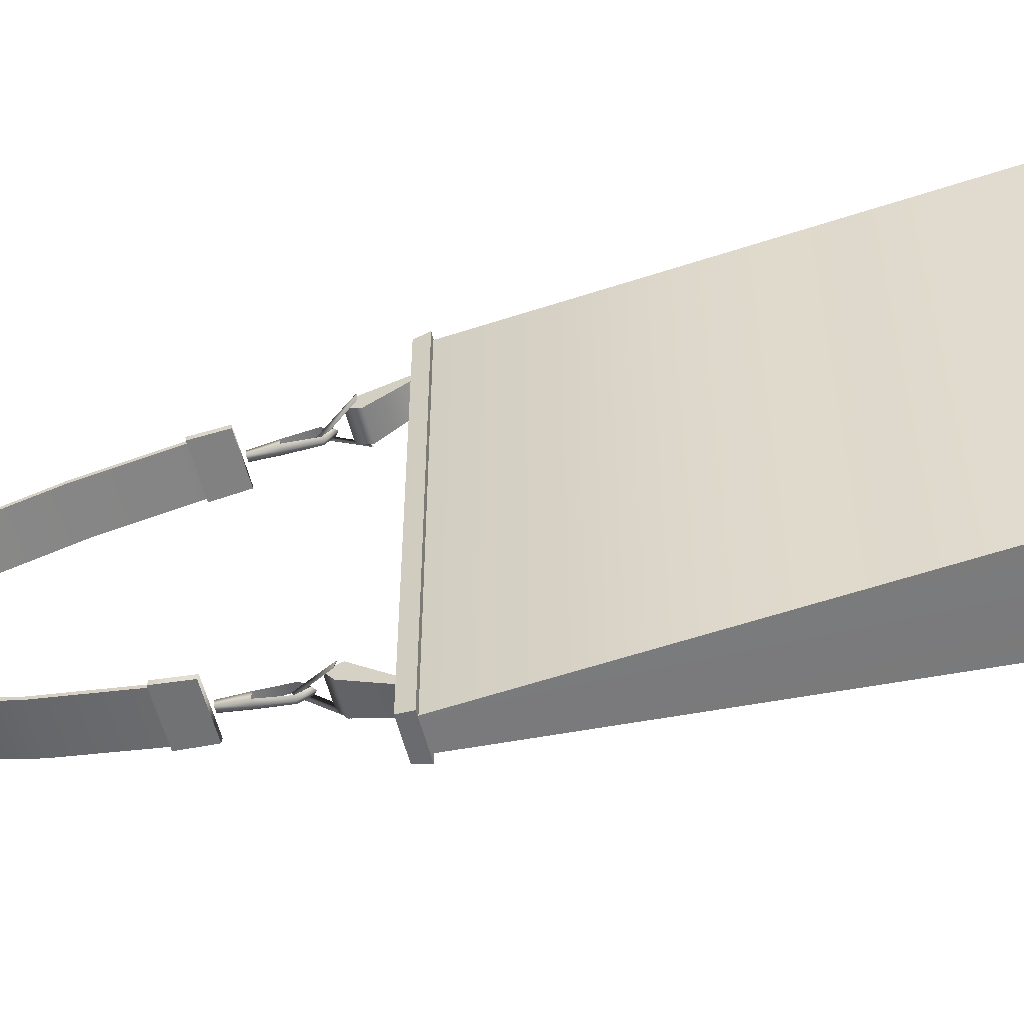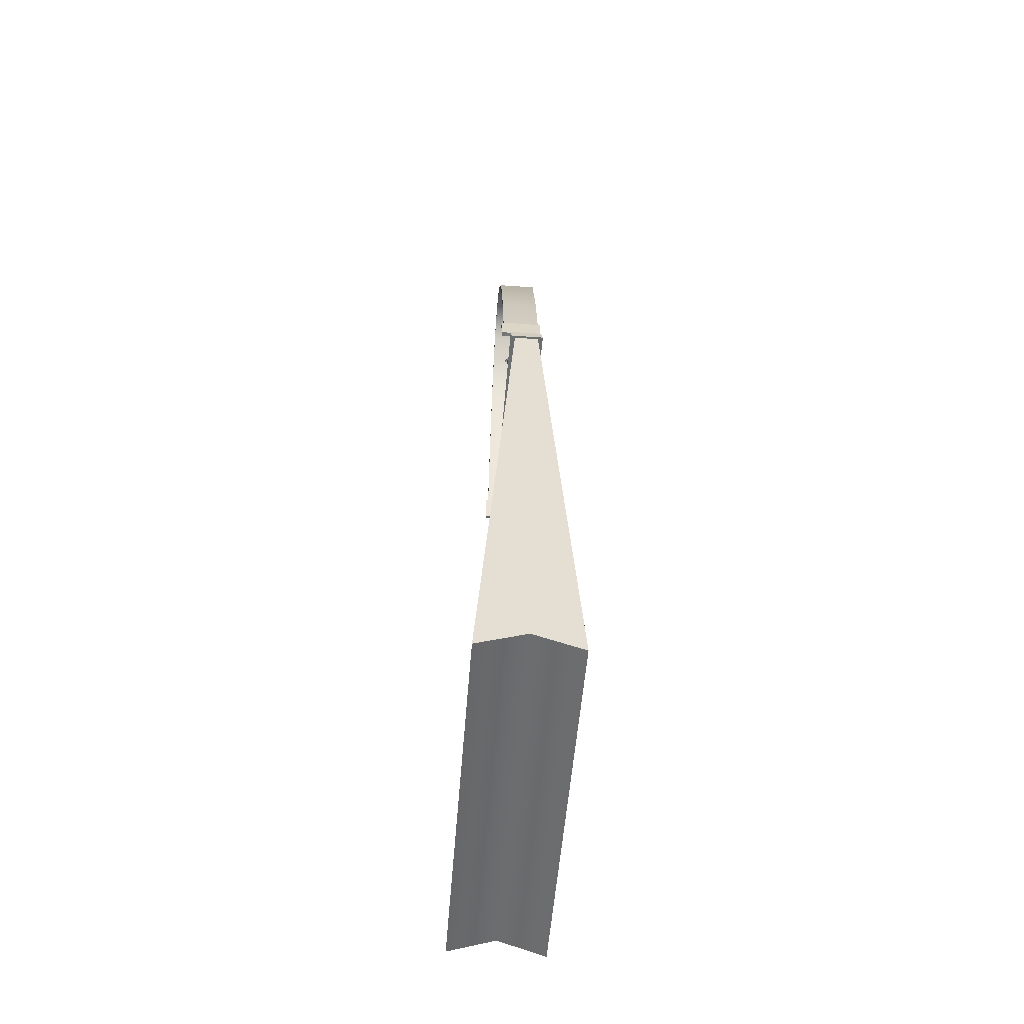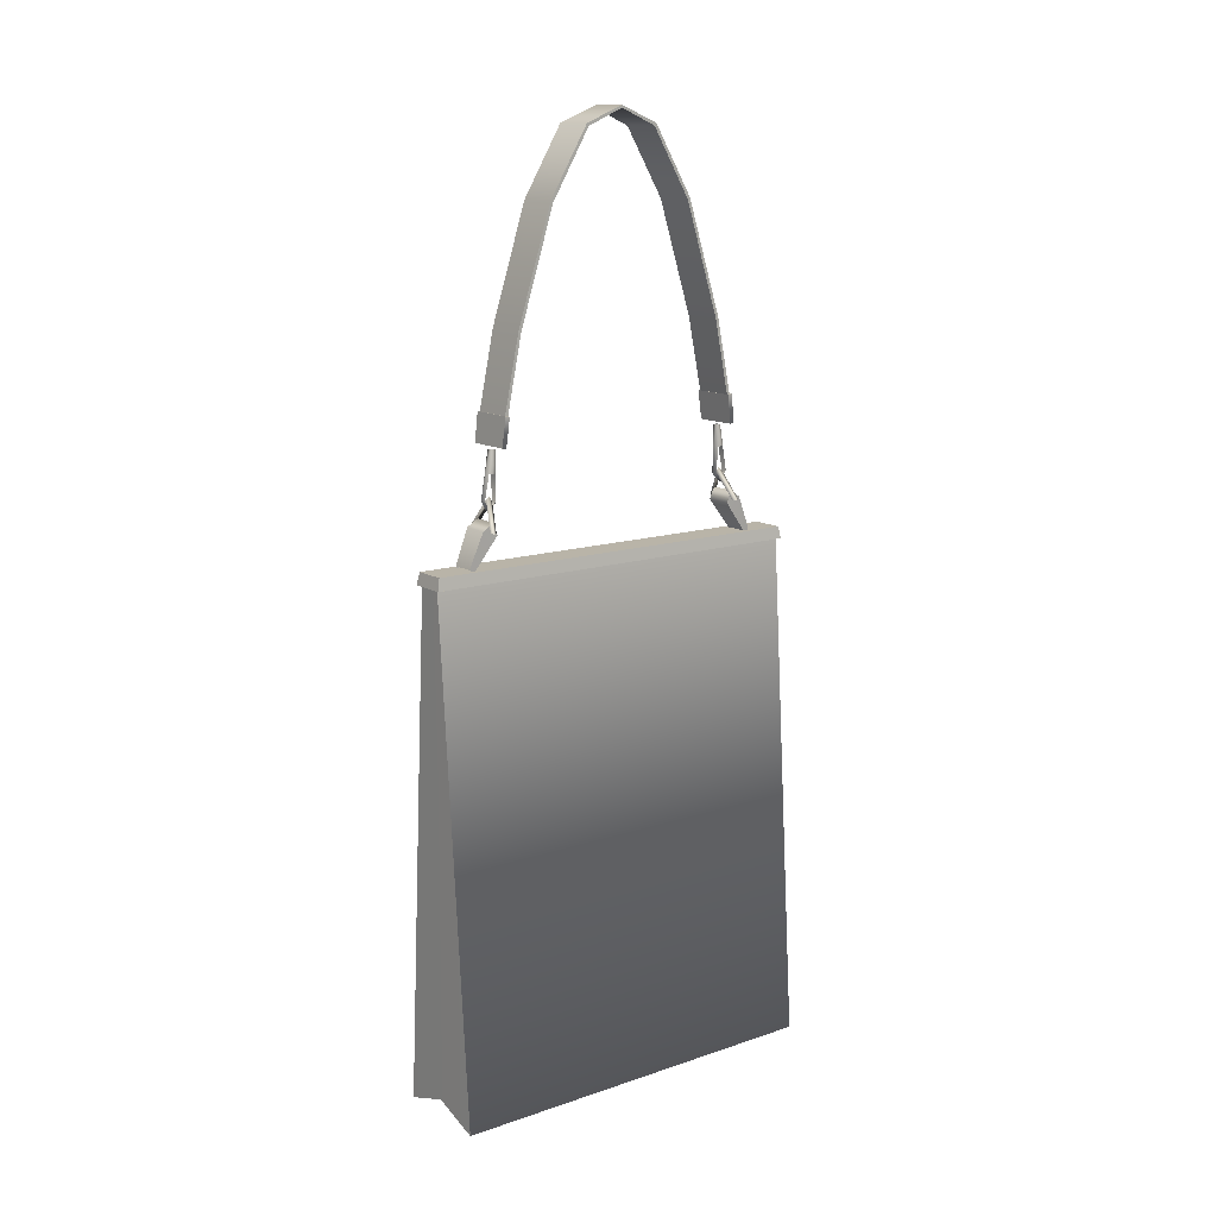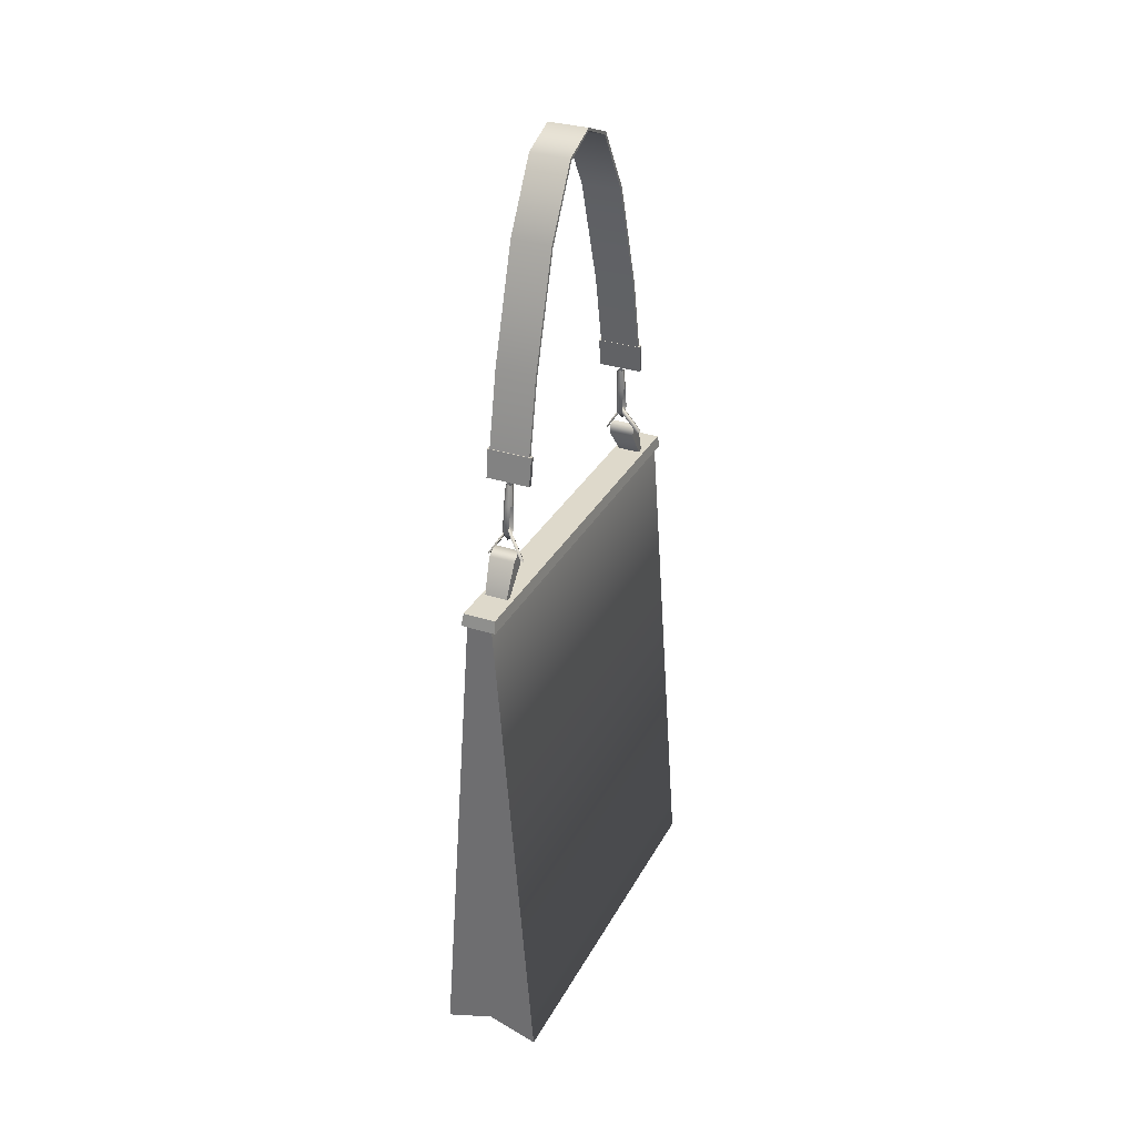
<metadata>
{"format":"obj","ext":"obj","renderer":"f3d","projection":"perspective","resolution":1024,"background":"white","views":[{"elev":-58.2,"azim":104.7,"up":"+Y"},{"elev":-53.9,"azim":175.5,"up":"+Z"},{"elev":13.2,"azim":-127.1,"up":"+Z"},{"elev":31.8,"azim":-155.7,"up":"+Z"}]}
</metadata>
<code>
g NPC_Bone_PackageB_005_LOD2
v -0.01131 0.1813 -0.3861
v -9.188e-09 0.1803 -0.8446
v 0.01131 0.1813 -0.3861
v 0.01131 -0.1864 -0.3861
v 6.804e-09 -0.1855 -0.8446
v -0.01131 -0.1864 -0.3861
v -0.0457 0.18 -0.8605
v -9.188e-09 0.1803 -0.8446
v -0.01131 0.1813 -0.3861
v 0.0457 -0.1852 -0.8605
v 6.804e-09 -0.1855 -0.8446
v 0.01131 -0.1864 -0.3861
v -0.01131 -0.1864 -0.3861
v 6.804e-09 -0.1855 -0.8446
v -0.0457 -0.1852 -0.8605
v 0.01131 0.1813 -0.3861
v -9.188e-09 0.1803 -0.8446
v 0.0457 0.18 -0.8605
v 0.0457 0.18 -0.8605
v -9.188e-09 0.1803 -0.8446
v 6.804e-09 -0.1855 -0.8446
v 0.0457 -0.1852 -0.8605
v 0.01131 -0.1864 -0.3861
v 0.01131 0.1813 -0.3861
v 6.804e-09 -0.1855 -0.8446
v -9.188e-09 0.1803 -0.8446
v -0.0457 0.18 -0.8605
v -0.0457 -0.1852 -0.8605
v -0.01131 0.1813 -0.3861
v -0.01131 -0.1864 -0.3861
v -0.01621 0.1835 -0.3889
v 0.01621 0.1835 -0.3889
v 0.01489 0.1811 -0.3778
v -0.01489 0.1811 -0.3778
v -0.01621 0.1835 -0.3889
v -0.01621 -0.1885 -0.3889
v 0.01621 -0.1885 -0.3889
v 0.01621 0.1835 -0.3889
v -0.01621 0.1835 -0.3889
v -0.01489 0.1811 -0.3778
v -0.01489 -0.1862 -0.3778
v -0.01621 -0.1885 -0.3889
v -0.01621 -0.1885 -0.3889
v -0.01489 -0.1862 -0.3778
v 0.01489 -0.1862 -0.3778
v 0.01621 -0.1885 -0.3889
v 0.01489 -0.1862 -0.3778
v 0.01489 0.1811 -0.3778
v 0.01621 0.1835 -0.3889
v 0.01621 -0.1885 -0.3889
v 0.01489 0.1811 -0.3778
v 0.01489 -0.1862 -0.3778
v -0.01489 -0.1862 -0.3778
v -0.01489 0.1811 -0.3778
v -0.01201 0.1358 -0.3453
v -0.01028 0.1487 -0.3762
v 0.01028 0.1487 -0.3762
v 0.01201 0.1358 -0.3453
v -0.01201 0.1259 -0.3387
v 0.01201 0.1259 -0.3387
v -0.01201 0.1216 -0.3499
v 0.01201 0.1216 -0.3499
v -0.01028 0.1452 -0.3809
v 0.01028 0.1452 -0.3809
v 0.01028 0.1487 -0.3762
v 0.01028 0.1452 -0.3809
v 0.01201 0.1216 -0.3499
v 0.01201 0.1358 -0.3453
v 0.01201 0.1259 -0.3387
v -0.01028 0.1487 -0.3762
v -0.01201 0.1216 -0.3499
v -0.01028 0.1452 -0.3809
v -0.01201 0.1358 -0.3453
v -0.01201 0.1259 -0.3387
v 0.01569 0.1309 -0.346
v -8.298e-09 0.1247 -0.3213
v -7.749e-09 0.1186 -0.3235
v 0.01565 0.125 -0.3475
v 0.01769 0.1283 -0.3477
v -8.374e-09 0.1209 -0.319
v 0.01569 0.1309 -0.346
v -8.298e-09 0.1247 -0.3213
v -0.01569 0.1309 -0.346
v -0.01769 0.1283 -0.3477
v -0.01565 0.125 -0.3475
v -0.01569 0.1309 -0.346
v -8.298e-09 0.1247 -0.3213
v -0.003732 0.1174 -0.2999
v 0.003732 0.1174 -0.2999
v 0.003277 0.1233 -0.2993
v -0.003277 0.1233 -0.2993
v 0.002734 0.1275 -0.3219
v 0.002719 0.123 -0.3302
v -0.002719 0.123 -0.3302
v -0.002734 0.1275 -0.3219
v -0.003277 0.1233 -0.2993
v 0.002734 0.1275 -0.3219
v 0.003277 0.1233 -0.2993
v 0.003732 0.1174 -0.2999
v 0.002667 0.1163 -0.2799
v 0.002417 0.1207 -0.2797
v 0.003277 0.1233 -0.2993
v 0.003277 0.1233 -0.2993
v -6.728e-09 0.1252 -0.299
v -0.002417 0.1207 -0.2797
v -0.003277 0.1233 -0.2993
v -0.003732 0.1174 -0.2999
v -0.003277 0.1233 -0.2993
v -0.002667 0.1163 -0.2799
v -6.316e-09 0.115 -0.3007
v -0.003732 0.1174 -0.2999
v 0.002667 0.1163 -0.2799
v 0.003732 0.1174 -0.2999
v 0.003277 0.1233 -0.2993
v -6.914e-09 0.1295 -0.3223
v 0.002734 0.1275 -0.3219
v -6.728e-09 0.1252 -0.299
v -0.003277 0.1233 -0.2993
v -0.002734 0.1275 -0.3219
v -0.002734 0.1275 -0.3219
v -0.002719 0.123 -0.3302
v -6.443e-09 0.1234 -0.3324
v 0.002719 0.123 -0.3302
v 0.002734 0.1275 -0.3219
v 0.002739 0.1165 -0.3236
v 0.002719 0.123 -0.3302
v -6.192e-09 0.1147 -0.3247
v -0.002739 0.1165 -0.3236
v -0.002719 0.123 -0.3302
v 0.002739 0.1165 -0.3236
v -6.316e-09 0.115 -0.3007
v 0.003732 0.1174 -0.2999
v -0.002739 0.1165 -0.3236
v -0.003732 0.1174 -0.2999
v 0.002739 0.1165 -0.3236
v 0.003732 0.1174 -0.2999
v -0.003732 0.1174 -0.2999
v -0.002739 0.1165 -0.3236
v 0.002719 0.123 -0.3302
v 0.002739 0.1165 -0.3236
v -0.002739 0.1165 -0.3236
v -0.002719 0.123 -0.3302
v 0.02012 0.1213 -0.2767
v 0.02073 0.114 -0.251
v 0.02073 0.1181 -0.2505
v 0.02012 0.1172 -0.2772
v -0.02012 0.1213 -0.2767
v -0.02012 0.1172 -0.2772
v -0.02073 0.114 -0.251
v -0.02073 0.1181 -0.2505
v -0.02012 0.1213 -0.2767
v 0.02012 0.1213 -0.2767
v 0.02073 0.1181 -0.2505
v -0.02073 0.1181 -0.2505
v 0.02012 0.1172 -0.2772
v -0.02012 0.1172 -0.2772
v -0.02073 0.114 -0.251
v 0.02073 0.114 -0.251
v -0.02073 0.1181 -0.2505
v 0.02073 0.1181 -0.2505
v 0.02073 0.114 -0.251
v -0.02073 0.114 -0.251
v -0.01201 -0.1409 -0.3453
v 0.01028 -0.1538 -0.3762
v -0.01028 -0.1538 -0.3762
v 0.01201 -0.1409 -0.3453
v -0.01201 -0.1311 -0.3387
v 0.01201 -0.1311 -0.3387
v -0.01201 -0.1268 -0.3499
v 0.01201 -0.1268 -0.3499
v -0.01028 -0.1504 -0.3809
v 0.01028 -0.1504 -0.3809
v 0.01028 -0.1538 -0.3762
v 0.01201 -0.1268 -0.3499
v 0.01028 -0.1504 -0.3809
v 0.01201 -0.1409 -0.3453
v 0.01201 -0.1311 -0.3387
v -0.01028 -0.1538 -0.3762
v -0.01028 -0.1504 -0.3809
v -0.01201 -0.1268 -0.3499
v -0.01201 -0.1409 -0.3453
v -0.01201 -0.1311 -0.3387
v 2.842e-09 -0.1237 -0.3235
v 2.83e-09 -0.1299 -0.3213
v 0.01569 -0.1361 -0.346
v 0.01565 -0.1302 -0.3475
v 0.01769 -0.1335 -0.3477
v 2.417e-09 -0.126 -0.319
v 0.01569 -0.1361 -0.346
v 2.83e-09 -0.1299 -0.3213
v -0.01569 -0.1361 -0.346
v -0.01769 -0.1335 -0.3477
v -0.01565 -0.1302 -0.3475
v -0.01569 -0.1361 -0.346
v 2.83e-09 -0.1299 -0.3213
v 0.003277 -0.1284 -0.2993
v 0.003732 -0.1226 -0.2999
v -0.003732 -0.1226 -0.2999
v -0.003277 -0.1284 -0.2993
v 0.002734 -0.1327 -0.3219
v -0.002719 -0.1281 -0.3302
v 0.002719 -0.1281 -0.3302
v -0.002734 -0.1327 -0.3219
v -0.003277 -0.1284 -0.2993
v 0.002734 -0.1327 -0.3219
v 0.003277 -0.1284 -0.2993
v 0.003732 -0.1226 -0.2999
v 0.003277 -0.1284 -0.2993
v 0.002417 -0.1258 -0.2797
v 0.002667 -0.1215 -0.2799
v 0.003277 -0.1284 -0.2993
v 4.441e-09 -0.1304 -0.299
v -0.002417 -0.1258 -0.2797
v -0.003277 -0.1284 -0.2993
v -0.003277 -0.1284 -0.2993
v -0.002667 -0.1215 -0.2799
v -0.003732 -0.1226 -0.2999
v 3.967e-09 -0.1202 -0.3007
v -0.003732 -0.1226 -0.2999
v 0.002667 -0.1215 -0.2799
v 0.003732 -0.1226 -0.2999
v 0.003277 -0.1284 -0.2993
v 0.002734 -0.1327 -0.3219
v 4.633e-09 -0.1347 -0.3223
v 4.441e-09 -0.1304 -0.299
v -0.003277 -0.1284 -0.2993
v -0.002734 -0.1327 -0.3219
v -0.002719 -0.1281 -0.3302
v -0.002734 -0.1327 -0.3219
v 4.575e-09 -0.1286 -0.3324
v 0.002719 -0.1281 -0.3302
v 0.002734 -0.1327 -0.3219
v 0.002739 -0.1217 -0.3236
v 0.002719 -0.1281 -0.3302
v 4.06e-09 -0.1199 -0.3247
v -0.002739 -0.1217 -0.3236
v -0.002719 -0.1281 -0.3302
v 0.002739 -0.1217 -0.3236
v 3.967e-09 -0.1202 -0.3007
v 0.003732 -0.1226 -0.2999
v -0.002739 -0.1217 -0.3236
v -0.003732 -0.1226 -0.2999
v 0.002739 -0.1217 -0.3236
v -0.002739 -0.1217 -0.3236
v -0.003732 -0.1226 -0.2999
v 0.003732 -0.1226 -0.2999
v 0.002719 -0.1281 -0.3302
v -0.002719 -0.1281 -0.3302
v -0.002739 -0.1217 -0.3236
v 0.002739 -0.1217 -0.3236
v 0.02012 -0.1265 -0.2767
v 0.02073 -0.1233 -0.2505
v 0.02073 -0.1192 -0.251
v 0.02012 -0.1224 -0.2772
v -0.02012 -0.1265 -0.2767
v -0.02012 -0.1224 -0.2772
v -0.02073 -0.1192 -0.251
v -0.02073 -0.1233 -0.2505
v -0.02012 -0.1265 -0.2767
v -0.02073 -0.1233 -0.2505
v 0.02073 -0.1233 -0.2505
v 0.02012 -0.1265 -0.2767
v 0.02012 -0.1224 -0.2772
v 0.02073 -0.1192 -0.251
v -0.02073 -0.1192 -0.251
v -0.02012 -0.1224 -0.2772
v -0.02073 -0.1233 -0.2505
v -0.02073 -0.1192 -0.251
v 0.02073 -0.1192 -0.251
v 0.02073 -0.1233 -0.2505
v -0.01858 0.1178 -0.2537
v -0.01858 0.1032 -0.1828
v -0.01858 0.1005 -0.1838
v -0.01858 0.115 -0.2542
v 0.01858 0.07025 -0.07943
v 0.01858 0.068 -0.08123
v 0.01858 0.03153 -0.0201
v 0.01858 0.03341 -0.01784
v 0.01858 0.1178 -0.2537
v -0.01858 0.1032 -0.1828
v -0.01858 0.1178 -0.2537
v 0.01858 0.1032 -0.1828
v 0.01858 0.07025 -0.07943
v -0.01858 0.07025 -0.07943
v -0.01858 0.03341 -0.01784
v 0.01858 0.03341 -0.01784
v -0.01858 -0.002586 -0.003261
v 0.01858 -0.002586 -0.003261
v -0.01858 -0.03859 -0.01784
v 0.01858 -0.03859 -0.01784
v -0.01858 -0.07542 -0.07943
v 0.01858 -0.07542 -0.07943
v -0.01858 -0.1084 -0.1828
v 0.01858 -0.1084 -0.1828
v -0.01858 -0.123 -0.2537
v 0.01858 -0.123 -0.2537
v 0.01858 0.1005 -0.1838
v 0.01858 0.068 -0.08123
v 0.01858 0.07025 -0.07943
v 0.01858 0.1032 -0.1828
v 0.01858 -0.123 -0.2537
v 0.01858 -0.1084 -0.1828
v 0.01858 -0.1057 -0.1838
v 0.01858 -0.1202 -0.2542
v -0.01858 0.1005 -0.1838
v -0.01858 0.1032 -0.1828
v -0.01858 0.07025 -0.07943
v -0.01858 0.068 -0.08123
v 0.01858 -0.002586 -0.003261
v 0.01858 0.03341 -0.01784
v 0.01858 0.03153 -0.0201
v 0.01858 -0.002586 -0.005582
v 0.01858 0.1178 -0.2537
v 0.01858 0.115 -0.2542
v 0.01858 0.1005 -0.1838
v 0.01858 0.1032 -0.1828
v -0.01858 -0.123 -0.2537
v -0.01858 -0.1202 -0.2542
v -0.01858 -0.1057 -0.1838
v -0.01858 -0.1084 -0.1828
v 0.01858 -0.07542 -0.07943
v 0.01858 -0.03859 -0.01784
v 0.01858 -0.0367 -0.0201
v 0.01858 -0.07317 -0.08123
v -0.01858 -0.1057 -0.1838
v -0.01858 -0.07317 -0.08123
v -0.01858 -0.07542 -0.07943
v -0.01858 -0.1084 -0.1828
v 0.01858 -0.0367 -0.0201
v 0.01858 -0.03859 -0.01784
v 0.01858 -0.002586 -0.003261
v 0.01858 -0.002586 -0.005582
v -0.01858 0.07025 -0.07943
v -0.01858 0.03341 -0.01784
v -0.01858 0.03153 -0.0201
v -0.01858 0.068 -0.08123
v -0.01858 0.115 -0.2542
v 0.01858 0.1005 -0.1838
v 0.01858 0.115 -0.2542
v -0.01858 0.1005 -0.1838
v -0.01858 0.068 -0.08123
v 0.01858 0.068 -0.08123
v 0.01858 0.03153 -0.0201
v -0.01858 0.03153 -0.0201
v -0.01858 -0.002586 -0.005582
v 0.01858 -0.002586 -0.005582
v -0.01858 -0.0367 -0.0201
v 0.01858 -0.0367 -0.0201
v -0.01858 -0.07317 -0.08123
v 0.01858 -0.07317 -0.08123
v 0.01858 -0.1057 -0.1838
v -0.01858 -0.1057 -0.1838
v -0.01858 -0.1202 -0.2542
v 0.01858 -0.1202 -0.2542
v -0.01858 0.03153 -0.0201
v -0.01858 0.03341 -0.01784
v -0.01858 -0.002586 -0.003261
v -0.01858 -0.002586 -0.005582
v -0.01858 -0.07542 -0.07943
v -0.01858 -0.07317 -0.08123
v -0.01858 -0.0367 -0.0201
v -0.01858 -0.03859 -0.01784
v -0.01858 -0.002586 -0.003261
v -0.01858 -0.03859 -0.01784
v -0.01858 -0.0367 -0.0201
v -0.01858 -0.002586 -0.005582
v 0.01858 -0.1057 -0.1838
v 0.01858 -0.1084 -0.1828
v 0.01858 -0.07542 -0.07943
v 0.01858 -0.07317 -0.08123
g NPC_Bone_PackageB_005_LOD2_0
f 3 2 1
f 6 5 4
f 9 8 7
f 12 11 10
f 15 14 13
f 18 17 16
f 21 20 19
f 22 21 19
f 23 22 19
f 24 23 19
f 27 26 25
f 28 27 25
f 29 27 28
f 30 29 28
f 33 32 31
f 34 33 31
f 37 36 35
f 38 37 35
f 41 40 39
f 42 41 39
f 45 44 43
f 46 45 43
f 49 48 47
f 50 49 47
f 53 52 51
f 54 53 51
f 57 56 55
f 58 57 55
f 55 59 58
f 59 60 58
f 60 59 61
f 62 60 61
f 62 61 63
f 64 62 63
f 67 66 65
f 68 67 65
f 68 69 67
f 72 71 70
f 71 73 70
f 73 71 74
f 77 76 75
f 78 77 75
f 77 78 79
f 80 77 79
f 80 79 81
f 82 80 81
f 80 82 83
f 84 80 83
f 77 80 84
f 85 77 84
f 85 86 77
f 86 87 77
f 90 89 88
f 91 90 88
f 94 93 92
f 95 94 92
f 95 97 96
f 97 98 96
f 101 100 99
f 102 101 99
f 104 101 103
f 105 101 104
f 106 105 104
f 105 108 107
f 109 105 107
f 111 110 109
f 110 112 109
f 113 112 110
f 116 115 114
f 115 117 114
f 117 115 118
f 115 119 118
f 121 120 115
f 122 121 115
f 123 122 115
f 124 123 115
f 122 126 125
f 127 122 125
f 127 128 122
f 128 129 122
f 131 127 130
f 132 131 130
f 127 131 133
f 131 134 133
f 137 136 135
f 138 137 135
f 141 140 139
f 142 141 139
f 145 144 143
f 144 146 143
f 147 143 146
f 148 147 146
f 148 149 147
f 149 150 147
f 153 152 151
f 154 153 151
f 157 156 155
f 158 157 155
f 161 160 159
f 162 161 159
f 165 164 163
f 164 166 163
f 163 166 167
f 166 168 167
f 169 167 168
f 170 169 168
f 169 170 171
f 170 172 171
f 175 174 173
f 174 176 173
f 176 174 177
f 180 179 178
f 181 180 178
f 181 182 180
f 185 184 183
f 186 185 183
f 186 183 187
f 183 188 187
f 187 188 189
f 188 190 189
f 190 188 191
f 188 192 191
f 188 183 192
f 183 193 192
f 193 183 194
f 183 195 194
f 198 197 196
f 199 198 196
f 202 201 200
f 201 203 200
f 205 203 204
f 206 205 204
f 209 208 207
f 210 209 207
f 209 212 211
f 213 212 209
f 214 212 213
f 213 216 215
f 216 217 215
f 219 216 218
f 218 216 220
f 221 218 220
f 224 223 222
f 225 224 222
f 224 225 226
f 227 224 226
f 224 229 228
f 230 224 228
f 230 231 224
f 231 232 224
f 234 230 233
f 230 235 233
f 235 230 236
f 230 237 236
f 235 239 238
f 239 240 238
f 239 235 241
f 242 239 241
f 245 244 243
f 246 245 243
f 249 248 247
f 250 249 247
f 253 252 251
f 254 253 251
f 251 255 254
f 255 256 254
f 257 256 255
f 258 257 255
f 261 260 259
f 262 261 259
f 265 264 263
f 266 265 263
f 269 268 267
f 270 269 267
f 273 272 271
f 274 273 271
f 277 276 275
f 278 277 275
f 281 280 279
f 280 282 279
f 283 282 280
f 284 283 280
f 284 285 283
f 285 286 283
f 285 287 286
f 287 288 286
f 287 289 288
f 289 290 288
f 289 291 290
f 291 292 290
f 292 291 293
f 294 292 293
f 294 293 295
f 296 294 295
f 299 298 297
f 300 299 297
f 303 302 301
f 304 303 301
f 307 306 305
f 308 307 305
f 311 310 309
f 312 311 309
f 315 314 313
f 316 315 313
f 319 318 317
f 320 319 317
f 323 322 321
f 324 323 321
f 327 326 325
f 328 327 325
f 331 330 329
f 332 331 329
f 335 334 333
f 336 335 333
f 339 338 337
f 338 340 337
f 340 338 341
f 338 342 341
f 342 343 341
f 343 344 341
f 345 344 343
f 346 345 343
f 345 346 347
f 346 348 347
f 347 348 349
f 348 350 349
f 350 351 349
f 351 352 349
f 352 351 353
f 351 354 353
f 357 356 355
f 358 357 355
f 361 360 359
f 362 361 359
f 365 364 363
f 366 365 363
f 369 368 367
f 370 369 367

</code>
